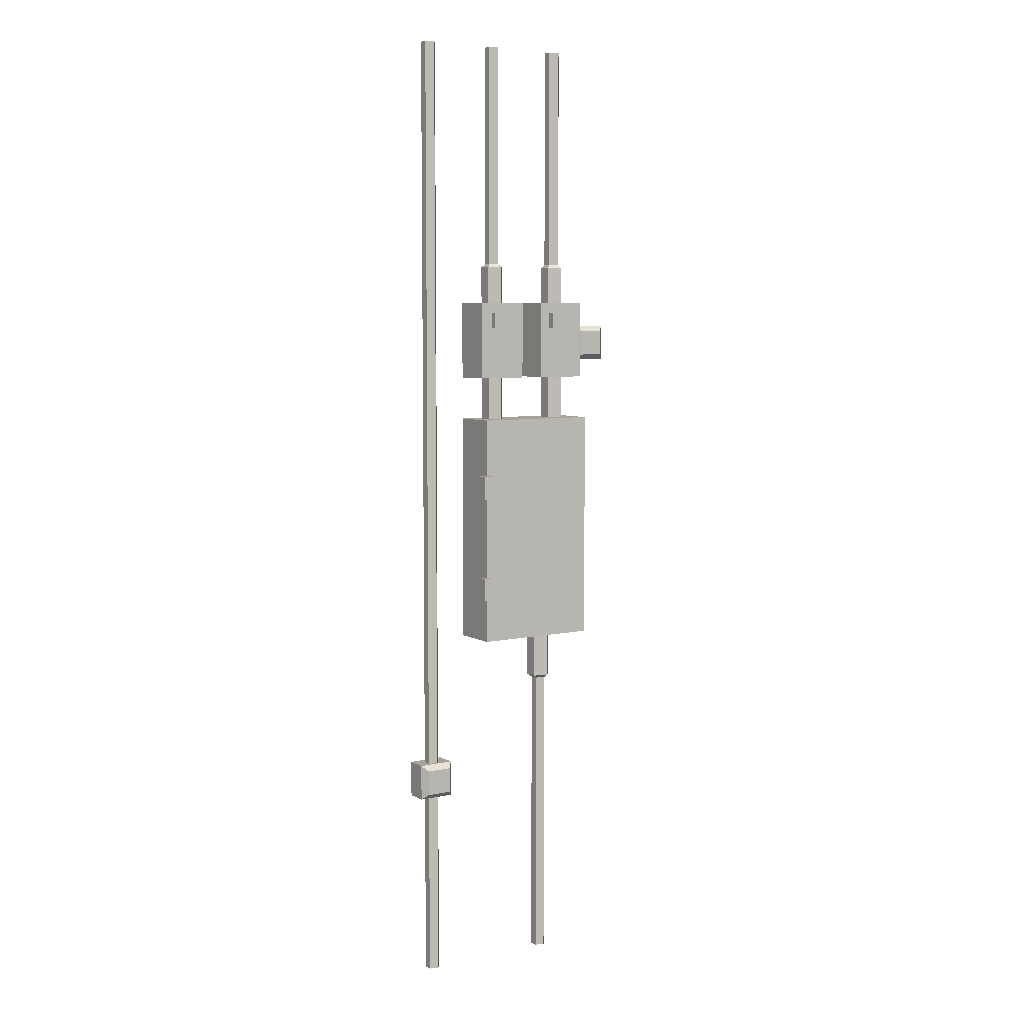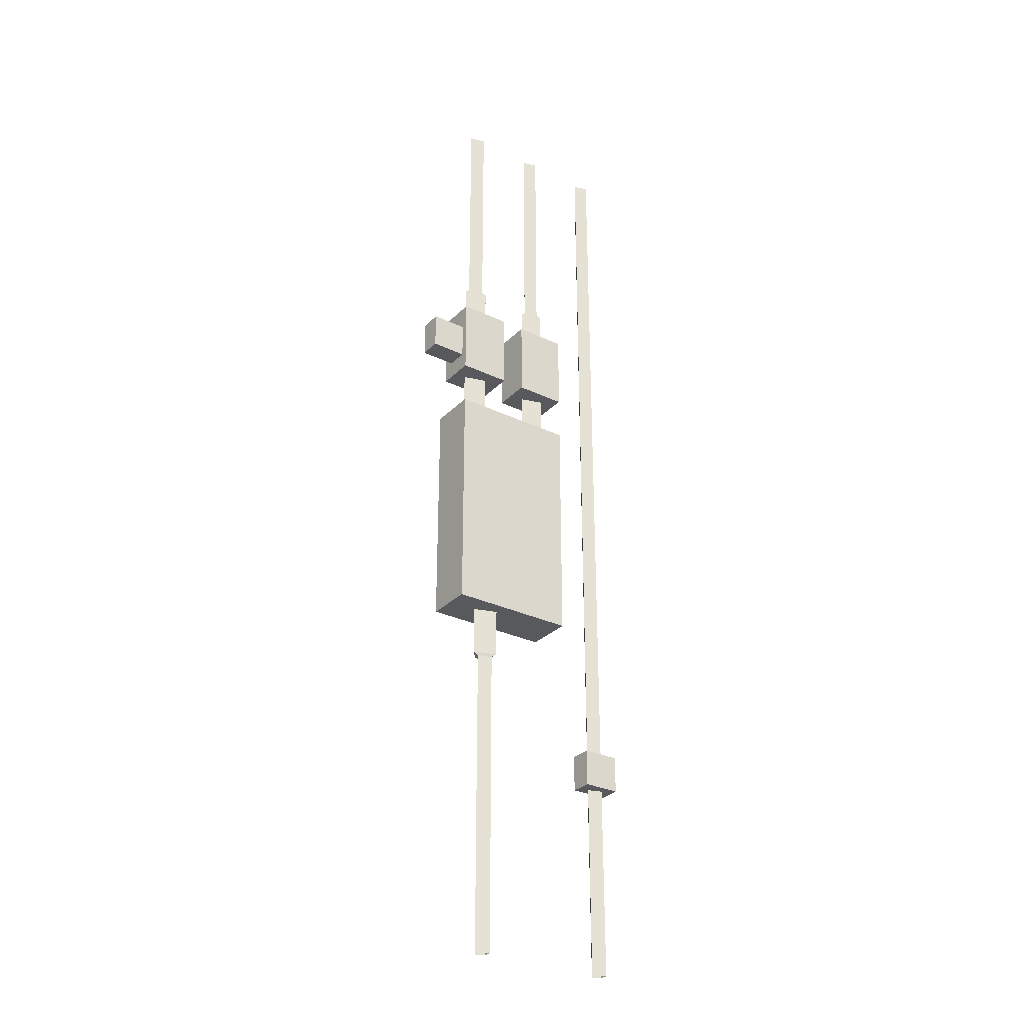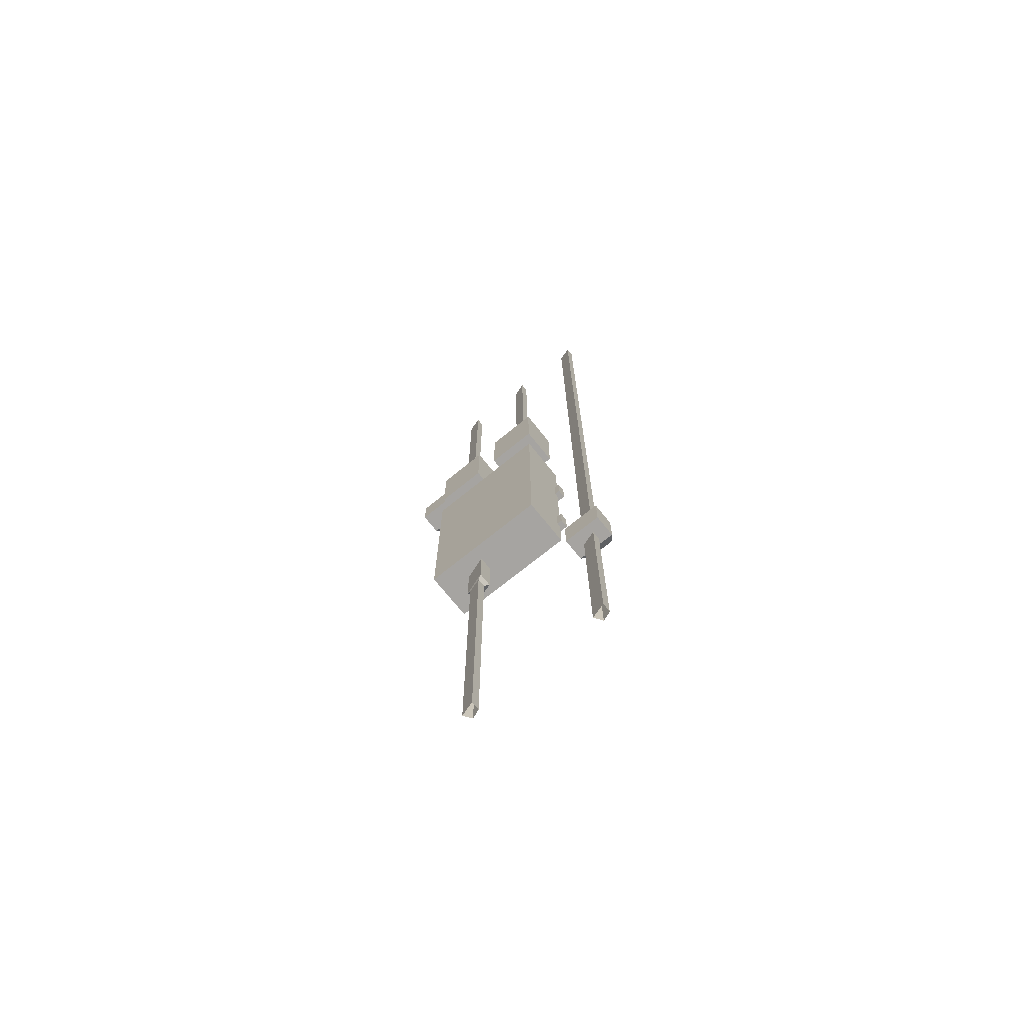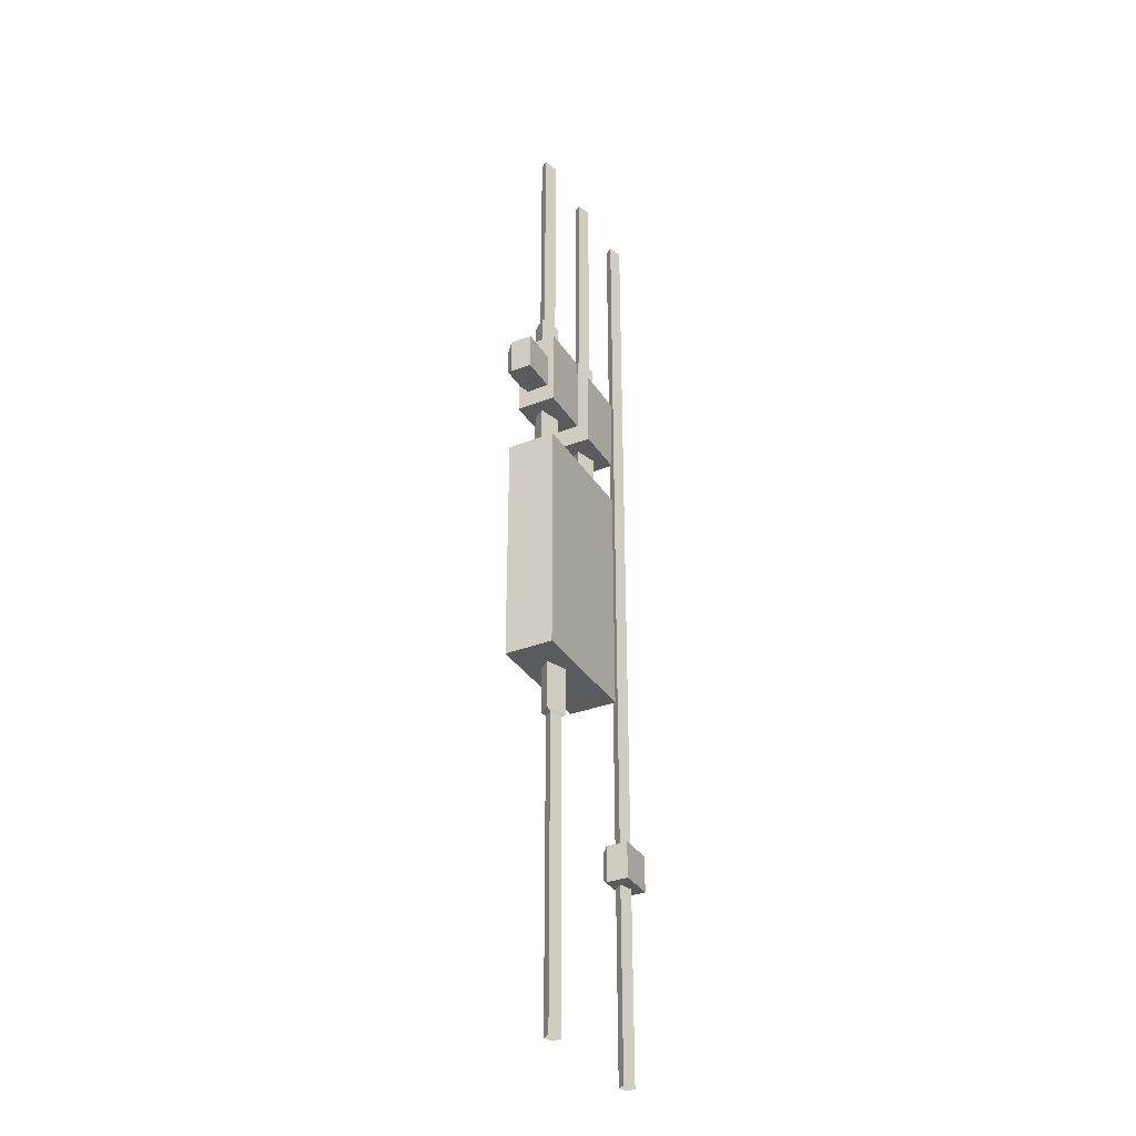
<metadata>
{"format":"obj","ext":"obj","renderer":"f3d","projection":"perspective","resolution":1024,"background":"white","views":[{"elev":6.2,"azim":-33.0,"up":"+Y"},{"elev":-29.8,"azim":144.9,"up":"+Y"},{"elev":-72.8,"azim":-141.1,"up":"+Y"},{"elev":-33.8,"azim":118.0,"up":"+Y"}]}
</metadata>
<code>
g SM_Prop_PowerBoxes_02
v 0.08755 0.9377 0.01366
v 0.08755 1.098 0.01366
v 0.08755 1.098 0.05611
v 0.08755 0.9377 0.05611
v 0.08755 0.9377 0.05611
v 0.08755 1.098 0.05611
v 0.13 1.098 0.06917
v 0.13 0.9377 0.06917
v 0.13 0.9377 0.06917
v 0.13 1.098 0.06917
v 0.1561 1.098 0.03652
v 0.1561 0.9377 0.03652
v 0.1006 0.0006027 0.02019
v 0.1006 0.9279 0.02019
v 0.1006 0.9279 0.04631
v 0.1006 0.0006027 0.04631
v 0.1006 0.0006027 0.04631
v 0.1006 0.9279 0.04631
v 0.1267 0.9279 0.05611
v 0.1267 0.0006027 0.05611
v 0.1267 0.0006027 0.05611
v 0.1267 0.9279 0.05611
v 0.1431 0.9279 0.03325
v 0.1431 0.0006027 0.03325
v 0.1431 0.9279 0.03325
v 0.1006 0.9279 0.02019
v 0.1006 0.0006027 0.02019
v 0.1431 0.0006027 0.03325
v 0.1202 2.097 0.1116
v 0.1202 2.146 0.1116
v 0.1529 2.146 0.1116
v 0.1529 2.097 0.1116
v 0.1202 2.146 0.1116
v 0.1202 2.146 0.08876
v 0.1529 2.146 0.08876
v 0.1529 2.146 0.1116
v 0.1202 2.097 0.08876
v 0.1202 2.097 0.1116
v 0.1529 2.097 0.1116
v 0.1529 2.097 0.08876
v 0.1529 2.097 0.1116
v 0.1529 2.146 0.1116
v 0.1529 2.146 0.08876
v 0.1529 2.097 0.08876
v 0.1202 2.097 0.08876
v 0.1202 2.146 0.08876
v 0.1202 2.146 0.1116
v 0.1202 2.097 0.1116
v -0.141 1.937 0.09202
v -0.141 2.178 0.09202
v 0.01572 2.178 0.09202
v 0.01572 1.937 0.09202
v -0.141 2.178 0.09202
v -0.141 2.178 -0.02552
v 0.01572 2.178 -0.02552
v 0.01572 2.178 0.09202
v -0.141 2.178 -0.02552
v -0.141 1.937 -0.02552
v 0.01572 1.937 -0.02552
v 0.01572 2.178 -0.02552
v -0.141 1.937 -0.02552
v -0.141 1.937 0.09202
v 0.01572 1.937 0.09202
v 0.01572 1.937 -0.02552
v 0.01572 1.937 0.09202
v 0.01572 2.178 0.09202
v 0.01572 2.178 -0.02552
v 0.01572 1.937 -0.02552
v -0.141 1.937 -0.02552
v -0.141 2.178 -0.02552
v -0.141 2.178 0.09202
v -0.141 1.937 0.09202
v -0.1018 2.097 0.1116
v -0.1018 2.146 0.1116
v -0.06917 2.146 0.1116
v -0.06917 2.097 0.1116
v -0.1018 2.146 0.1116
v -0.1018 2.146 0.08876
v -0.06917 2.146 0.08876
v -0.06917 2.146 0.1116
v -0.1018 2.097 0.08876
v -0.1018 2.097 0.1116
v -0.06917 2.097 0.1116
v -0.06917 2.097 0.08876
v -0.06917 2.097 0.1116
v -0.06917 2.146 0.1116
v -0.06917 2.146 0.08876
v -0.06917 2.097 0.08876
v -0.1018 2.097 0.08876
v -0.1018 2.146 0.08876
v -0.1018 2.146 0.1116
v -0.1018 2.097 0.1116
v -0.1573 1.222 0.1345
v -0.1573 1.294 0.1345
v -0.1247 1.294 0.1345
v -0.1247 1.222 0.1345
v -0.1573 1.294 0.1345
v -0.1573 1.294 0.1084
v -0.1247 1.294 0.1084
v -0.1247 1.294 0.1345
v -0.1573 1.294 0.1084
v -0.1573 1.222 0.1084
v -0.1247 1.222 0.1084
v -0.1247 1.294 0.1084
v -0.1573 1.222 0.1084
v -0.1573 1.222 0.1345
v -0.1247 1.222 0.1345
v -0.1247 1.222 0.1084
v -0.1247 1.222 0.1345
v -0.1247 1.294 0.1345
v -0.1247 1.294 0.1084
v -0.1247 1.222 0.1084
v -0.1573 1.222 0.1084
v -0.1573 1.294 0.1084
v -0.1573 1.294 0.1345
v -0.1573 1.222 0.1345
v 0.08755 1.937 0.09202
v 0.08755 2.178 0.09202
v 0.2443 2.178 0.09202
v 0.2443 1.937 0.09202
v 0.08755 2.178 0.09202
v 0.08755 2.178 -0.02552
v 0.2443 2.178 -0.02552
v 0.2443 2.178 0.09202
v 0.08755 2.178 -0.02552
v 0.08755 1.937 -0.02552
v 0.2443 1.937 -0.02552
v 0.2443 2.178 -0.02552
v 0.08755 1.937 -0.02552
v 0.08755 1.937 0.09202
v 0.2443 1.937 0.09202
v 0.2443 1.937 -0.02552
v 0.2443 1.937 0.09202
v 0.2443 2.178 0.09202
v 0.2443 2.178 -0.02552
v 0.2443 1.937 -0.02552
v 0.08755 1.937 -0.02552
v 0.08755 2.178 -0.02552
v 0.08755 2.178 0.09202
v 0.08755 1.937 0.09202
v -0.1051 1.646 0.1214
v -0.1051 1.751 0.1214
v 0.2084 1.751 0.1214
v 0.2084 1.646 0.1214
v -0.141 1.803 0.1214
v -0.141 1.803 -0.02552
v 0.2443 1.803 -0.02552
v 0.2443 1.803 0.1214
v -0.141 1.803 -0.02552
v -0.141 1.085 -0.02552
v 0.2443 1.085 -0.02552
v 0.2443 1.803 -0.02552
v -0.141 1.085 -0.02552
v -0.141 1.085 0.1214
v 0.2443 1.085 0.1214
v 0.2443 1.085 -0.02552
v 0.2443 1.085 0.1214
v 0.2443 1.803 0.1214
v 0.2443 1.803 -0.02552
v 0.2443 1.085 -0.02552
v -0.141 1.085 -0.02552
v -0.141 1.803 -0.02552
v -0.141 1.803 0.1214
v -0.141 1.085 0.1214
v 0.01572 1.15 0.1214
v 0.01572 1.323 0.1214
v 0.2018 1.323 0.1214
v 0.2018 1.15 0.1214
v -0.1573 1.548 0.1345
v -0.1573 1.623 0.1345
v -0.1247 1.623 0.1345
v -0.1247 1.548 0.1345
v -0.1573 1.623 0.1345
v -0.1573 1.623 0.1084
v -0.1247 1.623 0.1084
v -0.1247 1.623 0.1345
v -0.1573 1.623 0.1084
v -0.1573 1.548 0.1084
v -0.1247 1.548 0.1084
v -0.1247 1.623 0.1084
v -0.1573 1.548 0.1084
v -0.1573 1.548 0.1345
v -0.1247 1.548 0.1345
v -0.1247 1.548 0.1084
v -0.1247 1.548 0.1345
v -0.1247 1.623 0.1345
v -0.1247 1.623 0.1084
v -0.1247 1.548 0.1084
v -0.1573 1.548 0.1084
v -0.1573 1.623 0.1084
v -0.1573 1.623 0.1345
v -0.1573 1.548 0.1345
v 0.1496 2.302 0.02019
v 0.1496 2.988 0.02019
v 0.1496 2.988 0.04631
v 0.1496 2.302 0.04631
v 0.1496 2.302 0.04631
v 0.1496 2.988 0.04631
v 0.179 2.988 0.05611
v 0.179 2.302 0.05611
v 0.179 2.302 0.05611
v 0.179 2.988 0.05611
v 0.1953 2.988 0.03325
v 0.1953 2.302 0.03325
v 0.1496 2.988 0.02019
v 0.1496 2.302 0.02019
v 0.1953 2.302 0.03325
v 0.1953 2.988 0.03325
v -0.08223 2.302 0.02019
v -0.08223 2.988 0.02019
v -0.08223 2.988 0.04631
v -0.08223 2.302 0.04631
v -0.08223 2.302 0.04631
v -0.08223 2.988 0.04631
v -0.05611 2.988 0.05611
v -0.05611 2.302 0.05611
v -0.05611 2.302 0.05611
v -0.05611 2.988 0.05611
v -0.03978 2.988 0.03325
v -0.03978 2.302 0.03325
v -0.08223 2.988 0.02019
v -0.08223 2.302 0.02019
v -0.03978 2.302 0.03325
v -0.03978 2.988 0.03325
v 0.2573 2.009 0.07896
v 0.2573 2.087 0.07896
v 0.3357 2.087 0.07896
v 0.3357 2.009 0.07896
v 0.241 2.103 0.05937
v 0.241 2.103 -0.005927
v 0.352 2.103 -0.005927
v 0.352 2.103 0.05937
v 0.241 2.103 -0.005927
v 0.241 1.992 -0.005927
v 0.352 1.992 -0.005927
v 0.352 2.103 -0.005927
v 0.241 1.992 -0.005927
v 0.241 1.992 0.05937
v 0.352 1.992 0.05937
v 0.352 1.992 -0.005927
v 0.352 2.103 0.05937
v 0.352 2.103 -0.005927
v 0.352 1.992 -0.005927
v 0.352 1.992 0.05937
v 0.241 1.992 -0.005927
v 0.241 2.103 -0.005927
v 0.241 2.103 0.05937
v 0.241 1.992 0.05937
v -0.09202 1.793 0.01366
v -0.09202 2.293 0.01366
v -0.09202 2.293 0.05611
v -0.09202 1.793 0.05611
v -0.09202 1.793 0.05611
v -0.09202 2.293 0.05611
v -0.05284 2.293 0.06917
v -0.05284 1.793 0.06917
v -0.05284 1.793 0.06917
v -0.05284 2.293 0.06917
v -0.02672 2.293 0.03325
v -0.02672 1.793 0.03325
v -0.09202 2.293 0.01366
v -0.09202 1.793 0.01366
v -0.02672 1.793 0.03325
v -0.02672 2.293 0.03325
v 0.1398 1.793 0.01366
v 0.1398 2.293 0.01366
v 0.1398 2.293 0.05611
v 0.1398 1.793 0.05611
v 0.1398 1.793 0.05611
v 0.1398 2.293 0.05611
v 0.1822 2.293 0.06917
v 0.1822 1.793 0.06917
v 0.1822 1.793 0.06917
v 0.1822 2.293 0.06917
v 0.2084 2.293 0.03325
v 0.2084 1.793 0.03325
v 0.1398 2.293 0.01366
v 0.1398 1.793 0.01366
v 0.2084 1.793 0.03325
v 0.2084 2.293 0.03325
v 0.1006 0.9279 0.02019
v 0.08755 0.9377 0.01366
v 0.08755 0.9377 0.05611
v 0.1006 0.9279 0.04631
v 0.1006 0.9279 0.04631
v 0.08755 0.9377 0.05611
v 0.13 0.9377 0.06917
v 0.1267 0.9279 0.05611
v 0.1267 0.9279 0.05611
v 0.13 0.9377 0.06917
v 0.1561 0.9377 0.03652
v 0.1431 0.9279 0.03325
v 0.08755 0.9377 0.01366
v 0.1006 0.9279 0.02019
v 0.1431 0.9279 0.03325
v 0.1561 0.9377 0.03652
v -0.09202 2.293 0.01366
v -0.02672 2.293 0.03325
v -0.03978 2.302 0.03325
v -0.08223 2.302 0.02019
v -0.08223 2.302 0.04631
v -0.09202 2.293 0.05611
v -0.09202 2.293 0.01366
v -0.08223 2.302 0.02019
v -0.05611 2.302 0.05611
v -0.05284 2.293 0.06917
v -0.09202 2.293 0.05611
v -0.08223 2.302 0.04631
v -0.03978 2.302 0.03325
v -0.02672 2.293 0.03325
v -0.05284 2.293 0.06917
v -0.05611 2.302 0.05611
v 0.1398 2.293 0.01366
v 0.2084 2.293 0.03325
v 0.1953 2.302 0.03325
v 0.1496 2.302 0.02019
v 0.1496 2.302 0.04631
v 0.1398 2.293 0.05611
v 0.1398 2.293 0.01366
v 0.1496 2.302 0.02019
v 0.179 2.302 0.05611
v 0.1822 2.293 0.06917
v 0.1398 2.293 0.05611
v 0.1496 2.302 0.04631
v 0.1953 2.302 0.03325
v 0.2084 2.293 0.03325
v 0.1822 2.293 0.06917
v 0.179 2.302 0.05611
v 0.2573 2.087 0.07896
v 0.241 2.103 0.05937
v 0.352 2.103 0.05937
v 0.3357 2.087 0.07896
v 0.3357 2.009 0.07896
v 0.3357 2.087 0.07896
v 0.352 2.103 0.05937
v 0.352 1.992 0.05937
v 0.241 1.992 0.05937
v 0.2573 2.009 0.07896
v 0.3357 2.009 0.07896
v 0.352 1.992 0.05937
v 0.241 2.103 0.05937
v 0.2573 2.087 0.07896
v 0.2573 2.009 0.07896
v 0.241 1.992 0.05937
v 0.1561 0.9377 0.03652
v 0.1561 1.098 0.03652
v 0.08755 1.098 0.01366
v 0.08755 0.9377 0.01366
v -0.3173 0.0006027 0.02019
v -0.3173 2.988 0.02019
v -0.3173 2.988 0.04631
v -0.3173 0.0006027 0.04631
v -0.3173 0.0006027 0.04631
v -0.3173 2.988 0.04631
v -0.2912 2.988 0.05611
v -0.2912 0.0006027 0.05611
v -0.2912 0.0006027 0.05611
v -0.2912 2.988 0.05611
v -0.2749 2.988 0.03325
v -0.2749 0.0006027 0.03325
v -0.2749 2.988 0.03325
v -0.3173 2.988 0.02019
v -0.3173 0.0006027 0.02019
v -0.2749 0.0006027 0.03325
v -0.3369 0.5948 0.07896
v -0.3369 0.6732 0.07896
v -0.2585 0.6732 0.07896
v -0.2585 0.5948 0.07896
v -0.3532 0.6895 0.05937
v -0.3532 0.6895 -0.005927
v -0.2422 0.6895 -0.005927
v -0.2422 0.6895 0.05937
v -0.3532 0.6895 -0.005927
v -0.3532 0.5785 -0.005927
v -0.2422 0.5785 -0.005927
v -0.2422 0.6895 -0.005927
v -0.3532 0.5785 -0.005927
v -0.3532 0.5785 0.05937
v -0.2422 0.5785 0.05937
v -0.2422 0.5785 -0.005927
v -0.2422 0.6895 0.05937
v -0.2422 0.6895 -0.005927
v -0.2422 0.5785 -0.005927
v -0.2422 0.5785 0.05937
v -0.3532 0.5785 -0.005927
v -0.3532 0.6895 -0.005927
v -0.3532 0.6895 0.05937
v -0.3532 0.5785 0.05937
v -0.3369 0.6732 0.07896
v -0.3532 0.6895 0.05937
v -0.2422 0.6895 0.05937
v -0.2585 0.6732 0.07896
v -0.2585 0.5948 0.07896
v -0.2585 0.6732 0.07896
v -0.2422 0.6895 0.05937
v -0.2422 0.5785 0.05937
v -0.3532 0.5785 0.05937
v -0.3369 0.5948 0.07896
v -0.2585 0.5948 0.07896
v -0.2422 0.5785 0.05937
v -0.3532 0.6895 0.05937
v -0.3369 0.6732 0.07896
v -0.3369 0.5948 0.07896
v -0.3532 0.5785 0.05937
v 0.2084 1.646 0.1214
v 0.2018 1.323 0.1214
v 0.01572 1.323 0.1214
v 0.2443 1.085 0.1214
v 0.2018 1.15 0.1214
v -0.1051 1.646 0.1214
v 0.2084 1.751 0.1214
v 0.01572 1.15 0.1214
v 0.2443 1.803 0.1214
v -0.1051 1.751 0.1214
v -0.141 1.803 0.1214
v -0.141 1.085 0.1214
g SM_Prop_PowerBoxes_02_0
f 3 2 1
f 4 3 1
f 7 6 5
f 8 7 5
f 11 10 9
f 12 11 9
f 15 14 13
f 16 15 13
f 19 18 17
f 20 19 17
f 23 22 21
f 24 23 21
f 27 26 25
f 28 27 25
f 31 30 29
f 32 31 29
f 35 34 33
f 36 35 33
f 39 38 37
f 40 39 37
f 43 42 41
f 44 43 41
f 47 46 45
f 48 47 45
f 51 50 49
f 52 51 49
f 55 54 53
f 56 55 53
f 59 58 57
f 60 59 57
f 63 62 61
f 64 63 61
f 67 66 65
f 68 67 65
f 71 70 69
f 72 71 69
f 75 74 73
f 76 75 73
f 79 78 77
f 80 79 77
f 83 82 81
f 84 83 81
f 87 86 85
f 88 87 85
f 91 90 89
f 92 91 89
f 95 94 93
f 96 95 93
f 99 98 97
f 100 99 97
f 103 102 101
f 104 103 101
f 107 106 105
f 108 107 105
f 111 110 109
f 112 111 109
f 115 114 113
f 116 115 113
f 119 118 117
f 120 119 117
f 123 122 121
f 124 123 121
f 127 126 125
f 128 127 125
f 131 130 129
f 132 131 129
f 135 134 133
f 136 135 133
f 139 138 137
f 140 139 137
f 143 142 141
f 144 143 141
f 147 146 145
f 148 147 145
f 151 150 149
f 152 151 149
f 155 154 153
f 156 155 153
f 159 158 157
f 160 159 157
f 163 162 161
f 164 163 161
f 167 166 165
f 168 167 165
f 171 170 169
f 172 171 169
f 175 174 173
f 176 175 173
f 179 178 177
f 180 179 177
f 183 182 181
f 184 183 181
f 187 186 185
f 188 187 185
f 191 190 189
f 192 191 189
f 195 194 193
f 196 195 193
f 199 198 197
f 200 199 197
f 203 202 201
f 204 203 201
f 207 206 205
f 208 207 205
f 211 210 209
f 212 211 209
f 215 214 213
f 216 215 213
f 219 218 217
f 220 219 217
f 223 222 221
f 224 223 221
f 227 226 225
f 228 227 225
f 231 230 229
f 232 231 229
f 235 234 233
f 236 235 233
f 239 238 237
f 240 239 237
f 243 242 241
f 244 243 241
f 247 246 245
f 248 247 245
f 251 250 249
f 252 251 249
f 255 254 253
f 256 255 253
f 259 258 257
f 260 259 257
f 263 262 261
f 264 263 261
f 267 266 265
f 268 267 265
f 271 270 269
f 272 271 269
f 275 274 273
f 276 275 273
f 279 278 277
f 280 279 277
f 283 282 281
f 284 283 281
f 287 286 285
f 288 287 285
f 291 290 289
f 292 291 289
f 295 294 293
f 296 295 293
f 299 298 297
f 300 299 297
f 303 302 301
f 304 303 301
f 307 306 305
f 308 307 305
f 311 310 309
f 312 311 309
f 315 314 313
f 316 315 313
f 319 318 317
f 320 319 317
f 323 322 321
f 324 323 321
f 327 326 325
f 328 327 325
f 331 330 329
f 332 331 329
f 335 334 333
f 336 335 333
f 339 338 337
f 340 339 337
f 343 342 341
f 344 343 341
f 347 346 345
f 348 347 345
f 351 350 349
f 352 351 349
f 355 354 353
f 356 355 353
f 359 358 357
f 360 359 357
f 363 362 361
f 364 363 361
f 367 366 365
f 368 367 365
f 371 370 369
f 372 371 369
f 375 374 373
f 376 375 373
f 379 378 377
f 380 379 377
f 383 382 381
f 384 383 381
f 387 386 385
f 388 387 385
f 391 390 389
f 392 391 389
f 395 394 393
f 396 395 393
f 399 398 397
f 400 399 397
f 403 402 401
f 404 403 401
f 407 406 405
f 405 406 408
f 406 409 408
f 410 407 405
f 411 405 408
f 412 407 410
f 413 411 408
f 414 411 413
f 415 414 413
f 410 414 415
f 408 409 416
f 409 412 416
f 416 410 415
f 416 412 410

</code>
